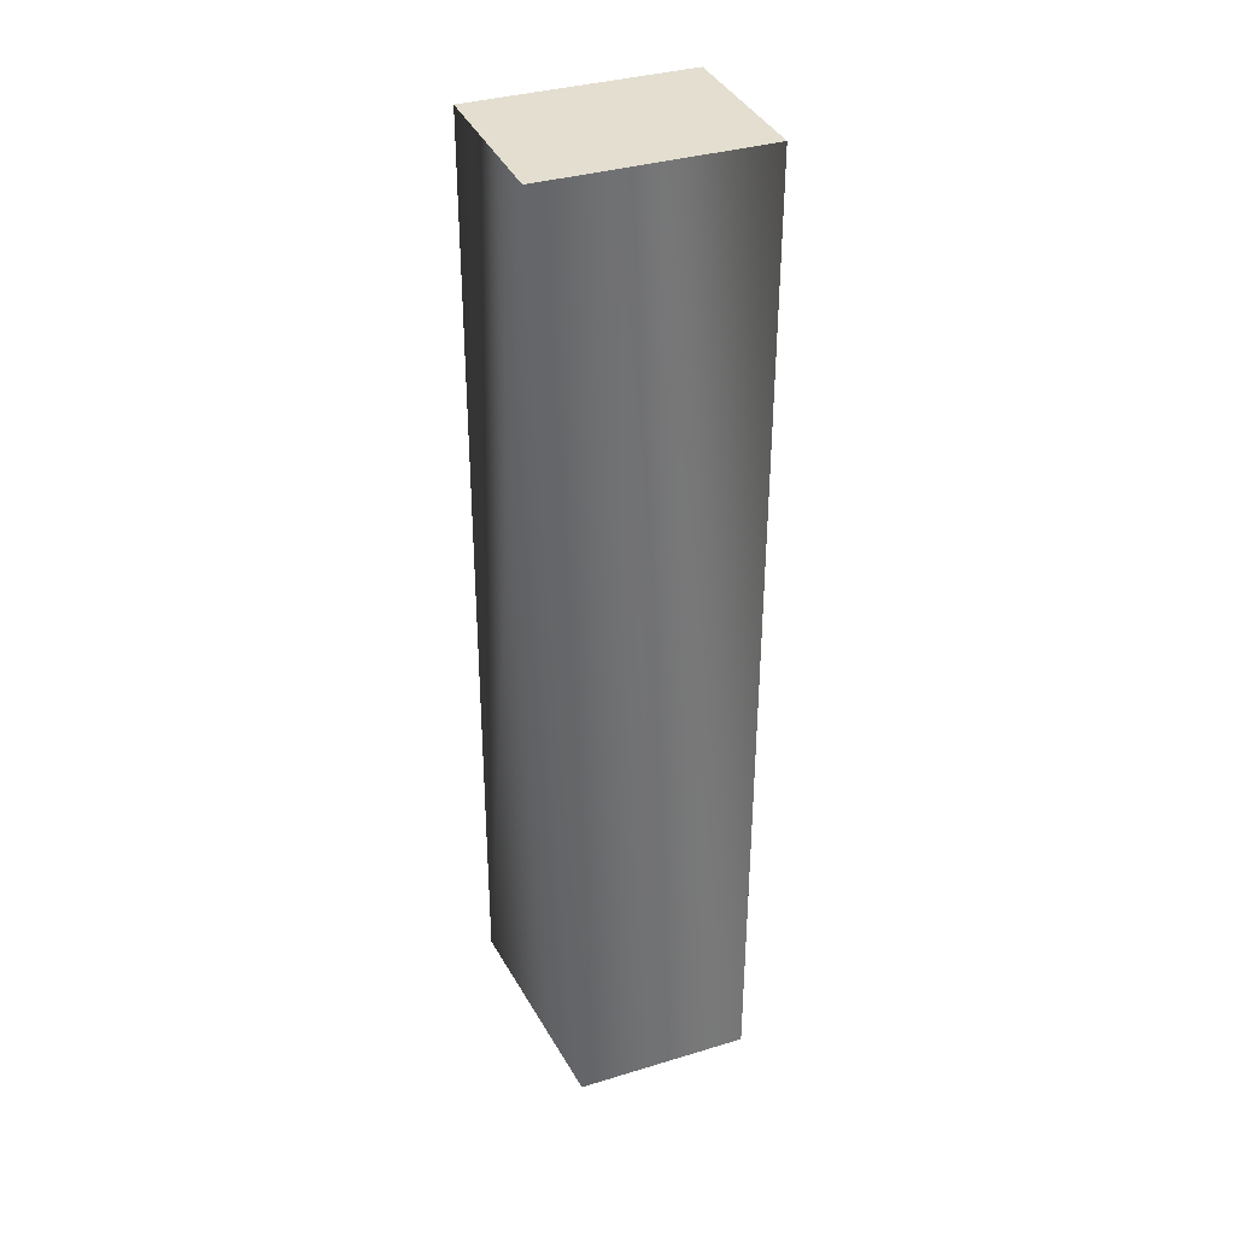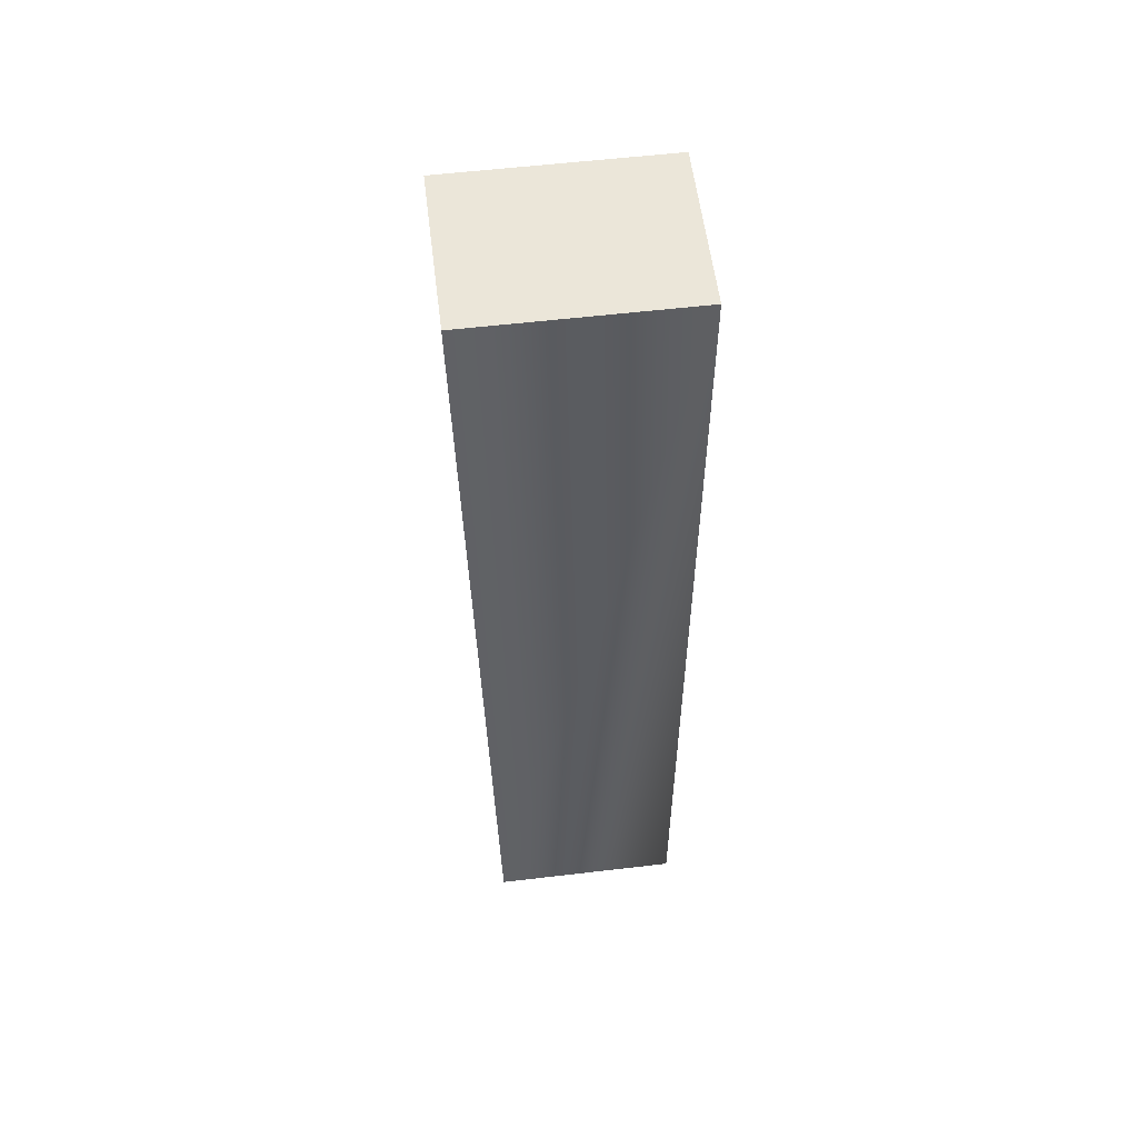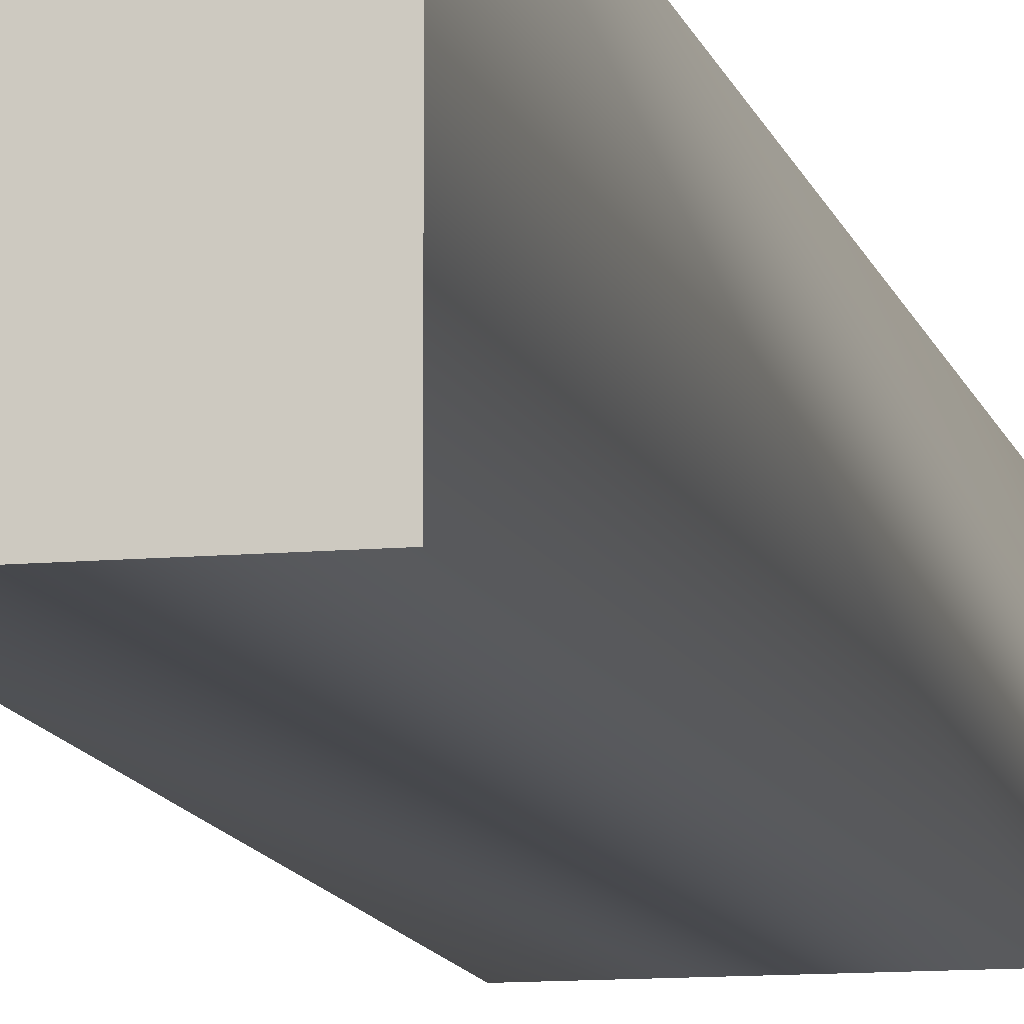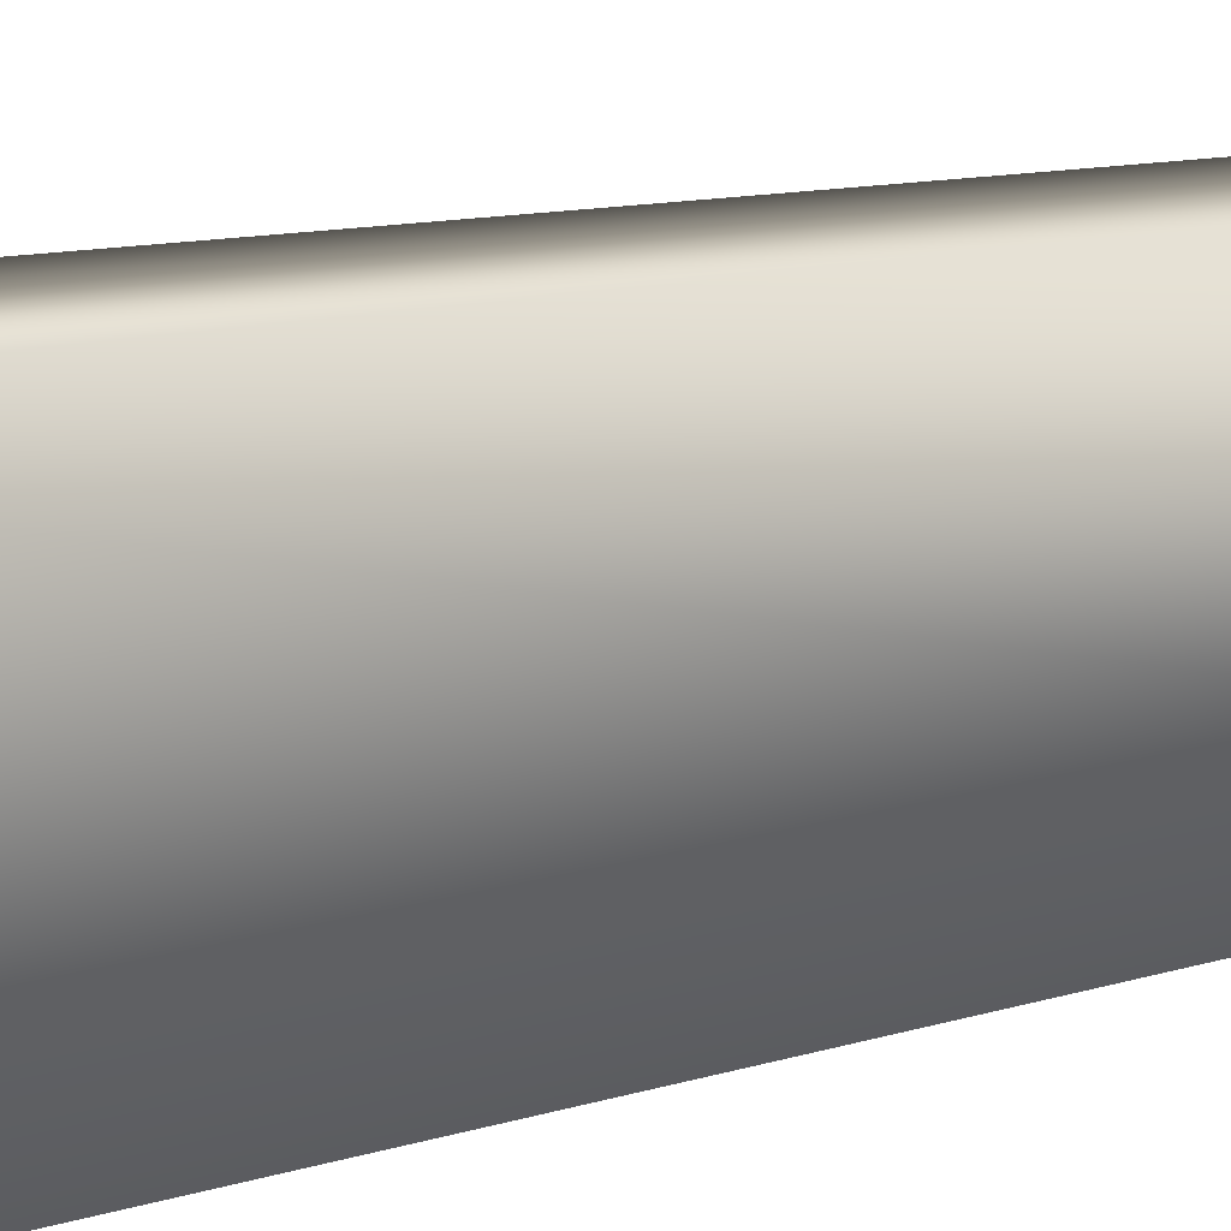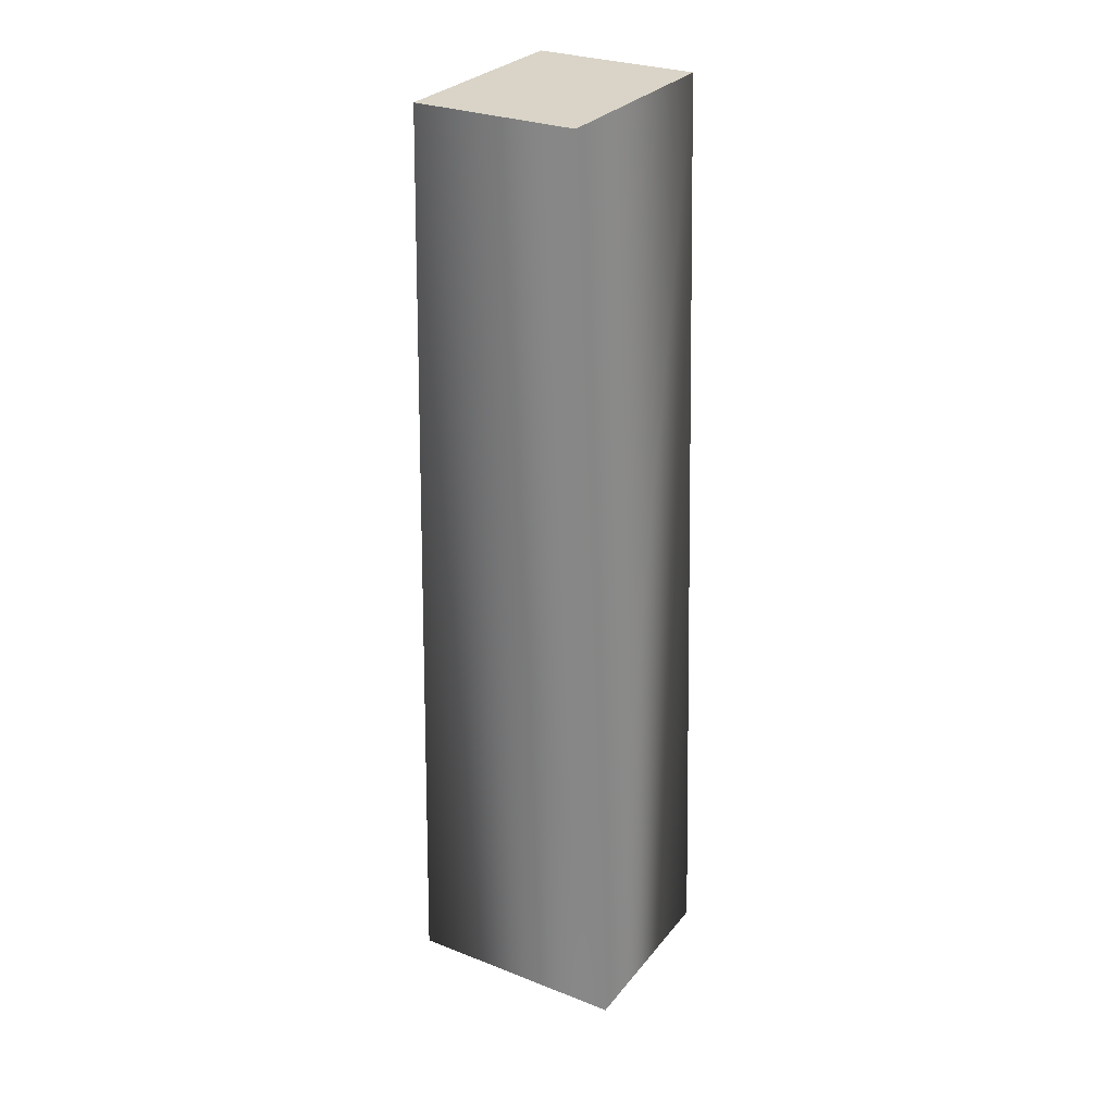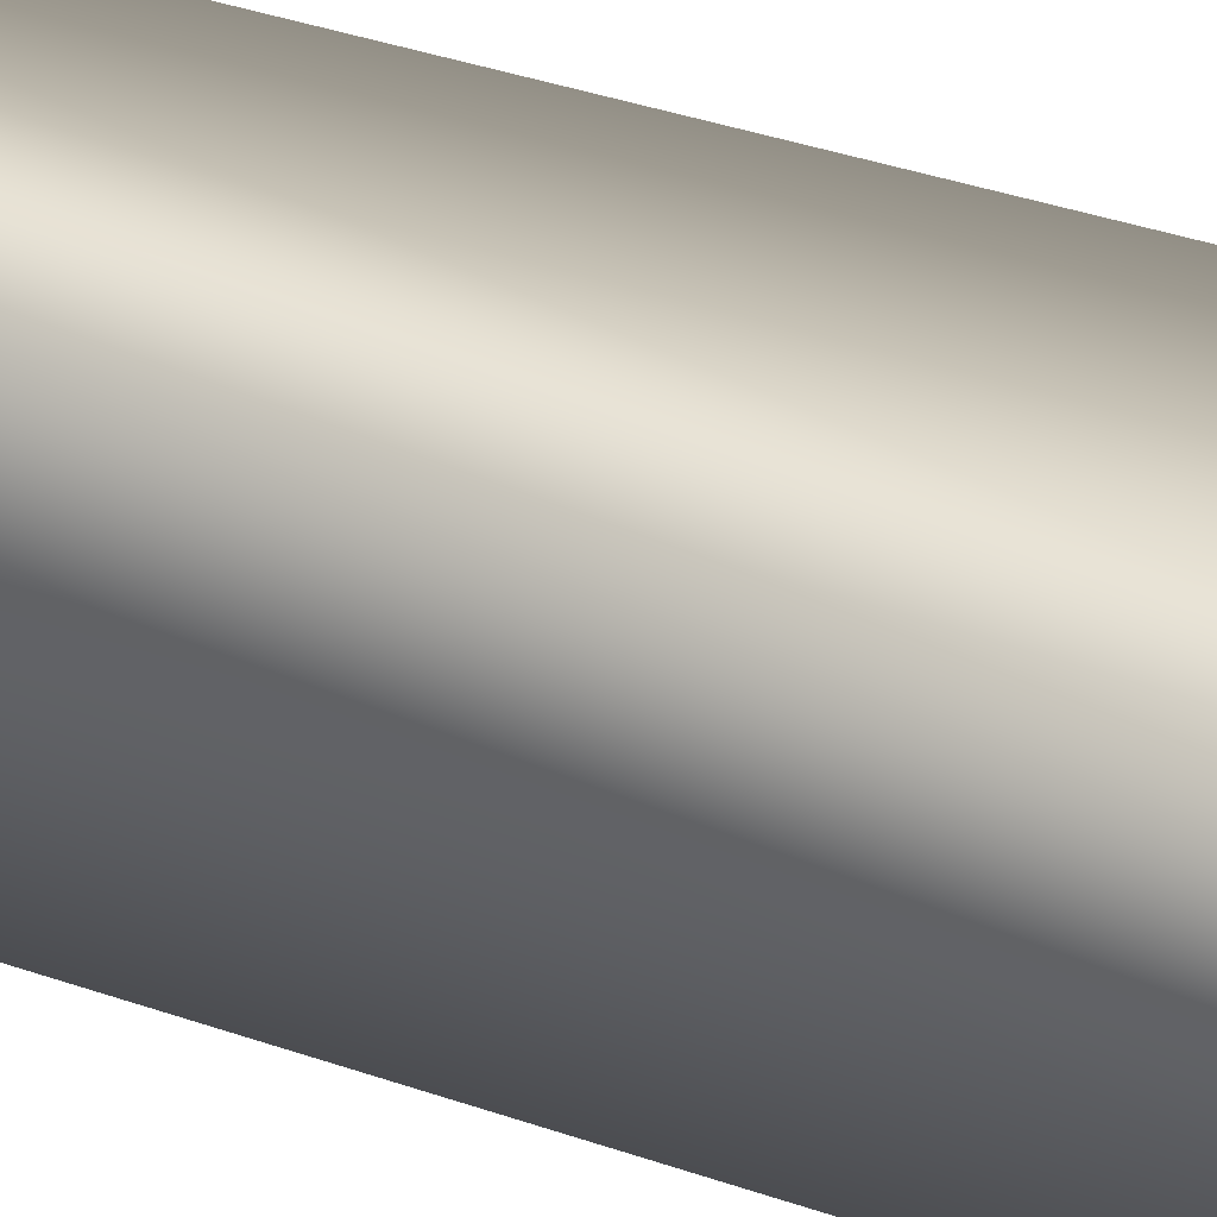
<metadata>
{"format":"obj","ext":"obj","renderer":"f3d","projection":"perspective","resolution":1024,"background":"white","views":[{"elev":35.9,"azim":-111.7,"up":"+Z"},{"elev":57.0,"azim":83.0,"up":"+Z"},{"elev":-11.6,"azim":12.2,"up":"+Y"},{"elev":10.2,"azim":48.0,"up":"+Y"},{"elev":28.4,"azim":30.5,"up":"+Z"},{"elev":36.1,"azim":114.3,"up":"+Y"}]}
</metadata>
<code>
o catapultbeam
v -2.014 0.634 -1.512
v -2.014 0.02289 -1.512
v -2.74 0.02289 -1.512
v -2.116 -0.03371 1.552
v -2.638 0.6581 1.552
v -2.638 -0.03371 1.552
v -2.116 0.6581 1.552
v -2.74 0.5788 -1.512
v -2.638 -0.03371 1.552
v -2.74 0.02289 -1.512
v -2.014 0.02289 -1.512
v -2.116 0.6581 1.552
v -2.116 -0.03371 1.552
v -2.014 0.02289 -1.512
v -2.014 0.634 -1.512
v -2.638 0.6581 1.552
v -2.116 0.6581 1.552
v -2.014 0.634 -1.512
v -2.74 0.5788 -1.512
v -2.638 0.6581 1.552
v -2.74 0.5788 -1.512
v -2.74 0.02289 -1.512
v -2.638 -0.03371 1.552
v -2.014 0.02289 -1.512
v -2.116 -0.03371 1.552
g Geoset0
f 1 2 3
f 4 5 6
f 4 7 5
f 3 8 1
g Geoset1
f 9 10 11
f 12 13 14
f 14 15 12
f 16 17 18
f 19 16 18
f 20 21 22
f 22 23 20
f 9 24 25

</code>
